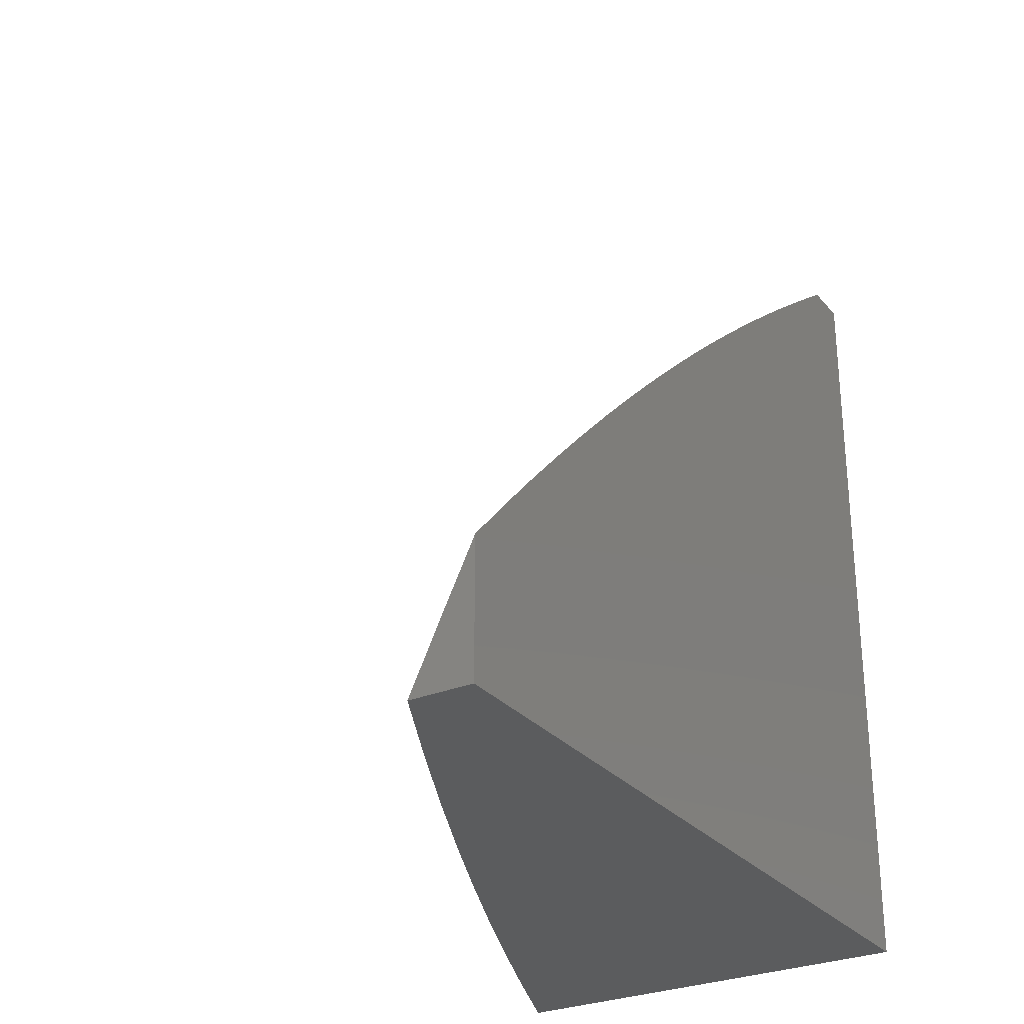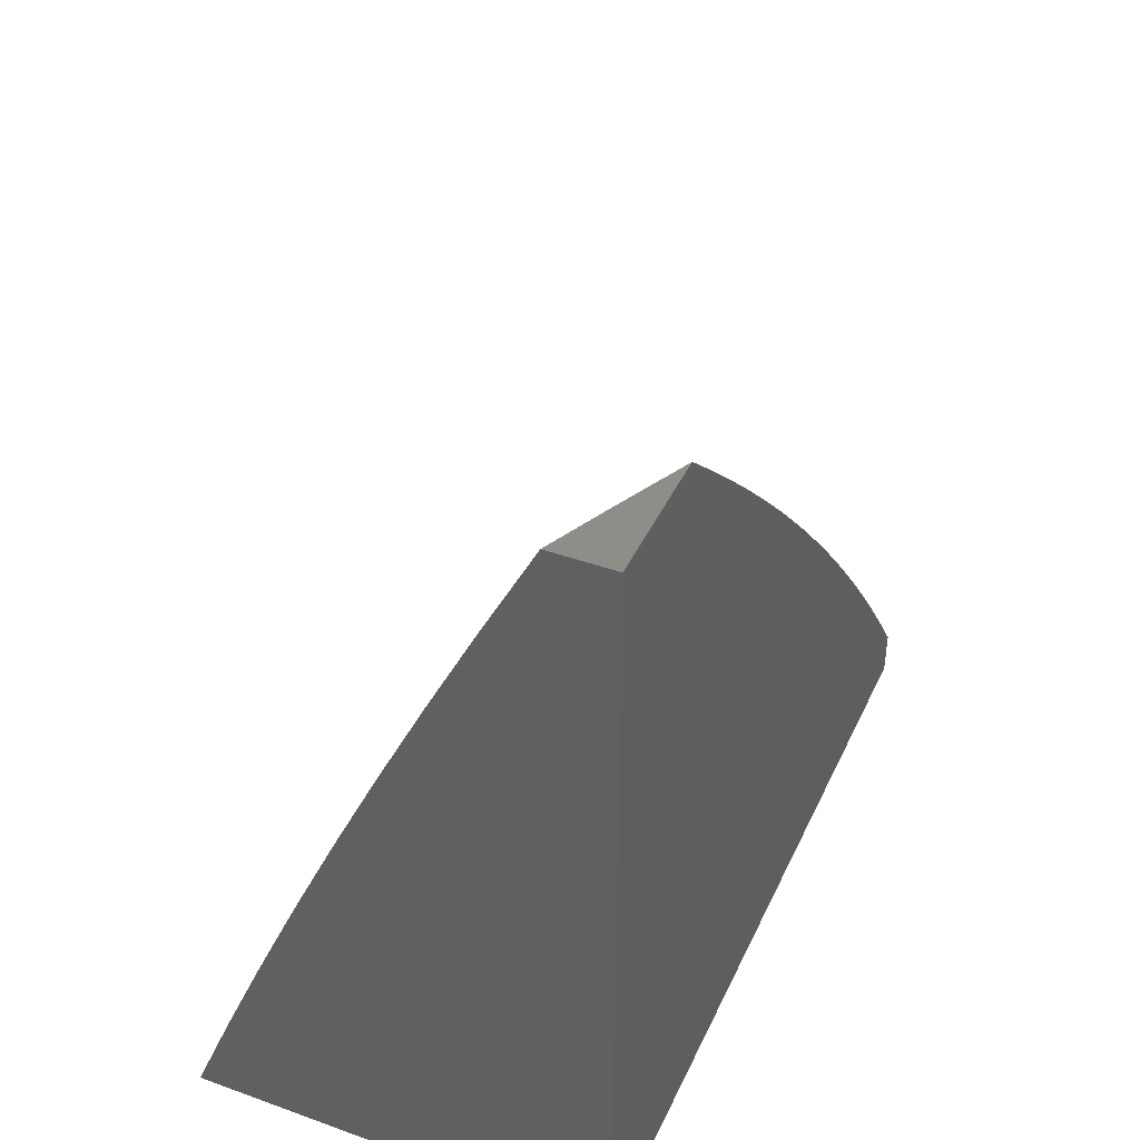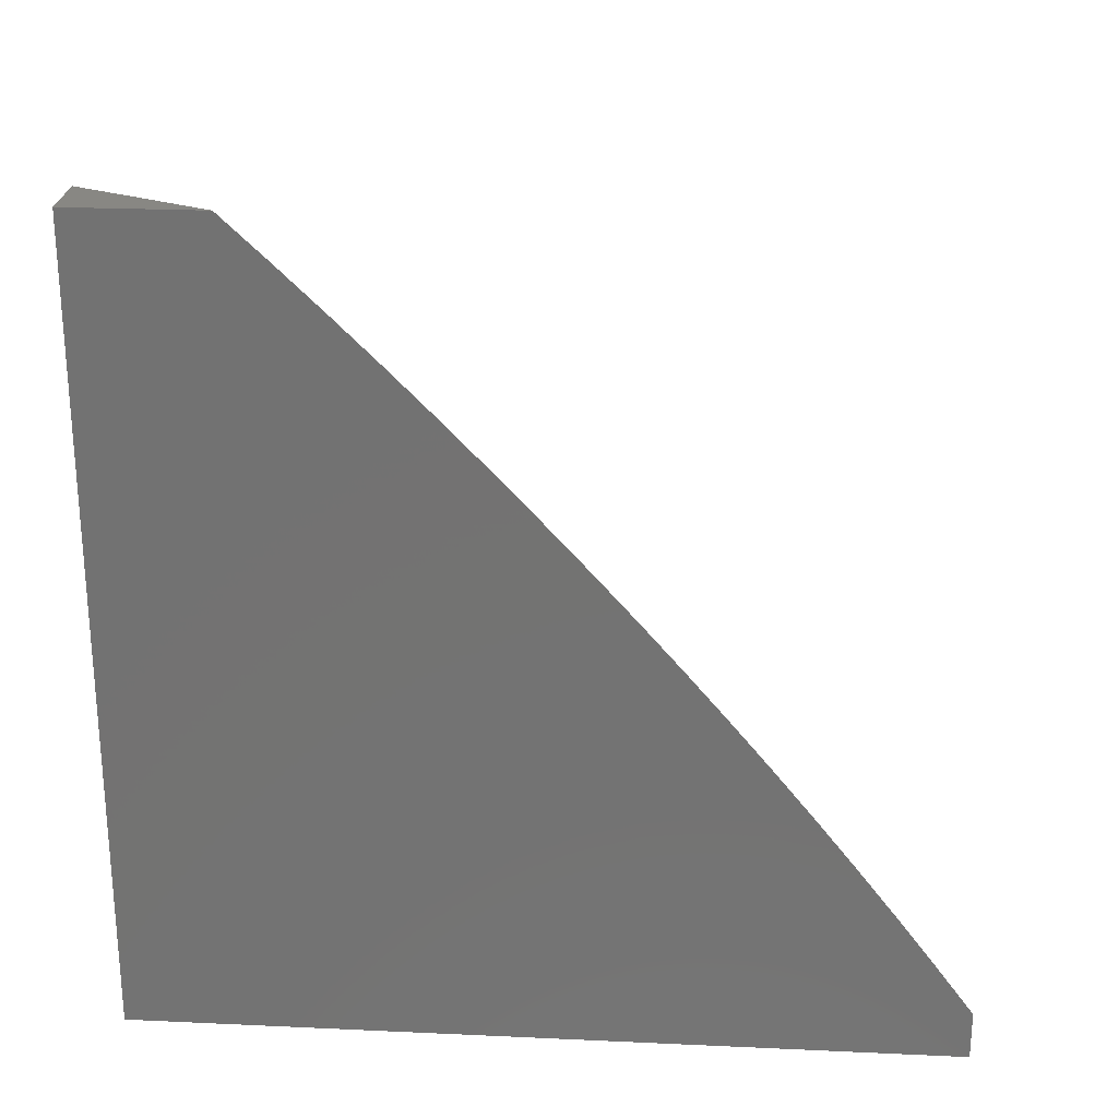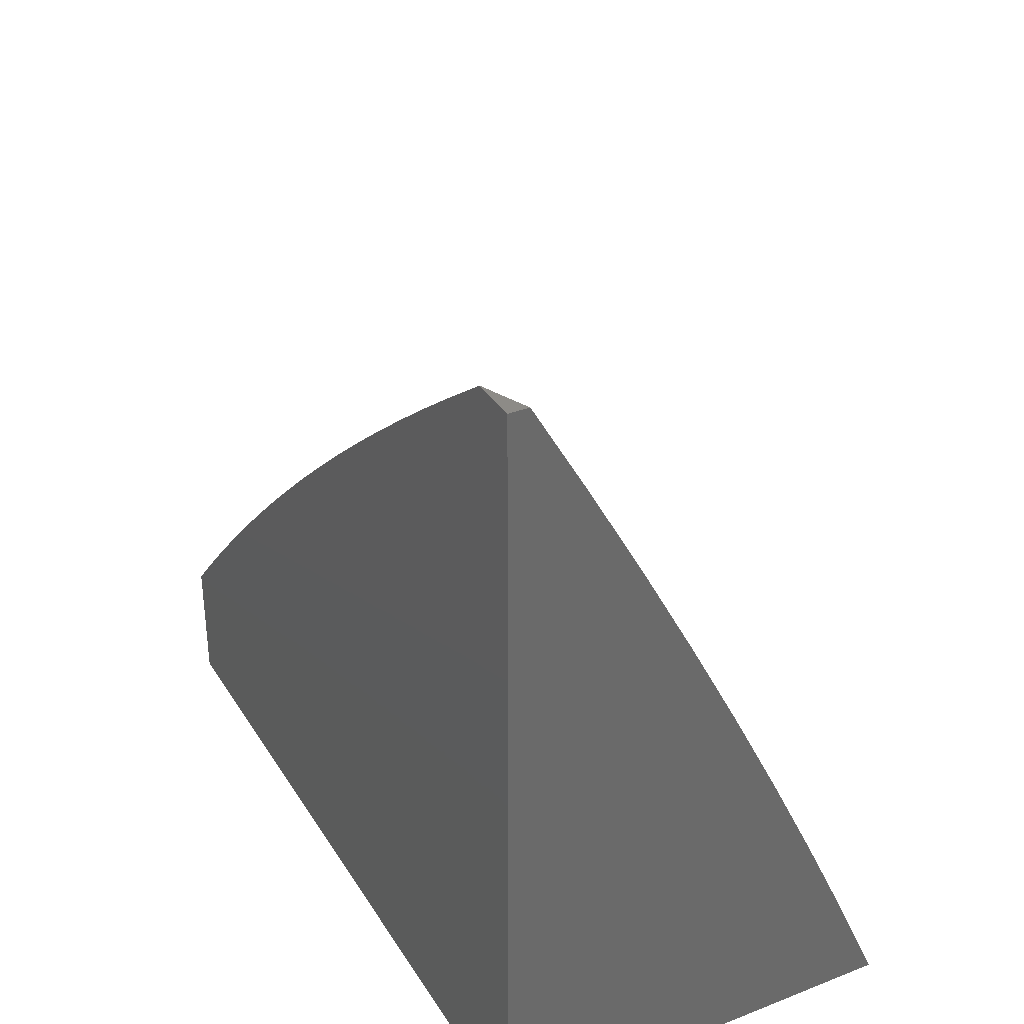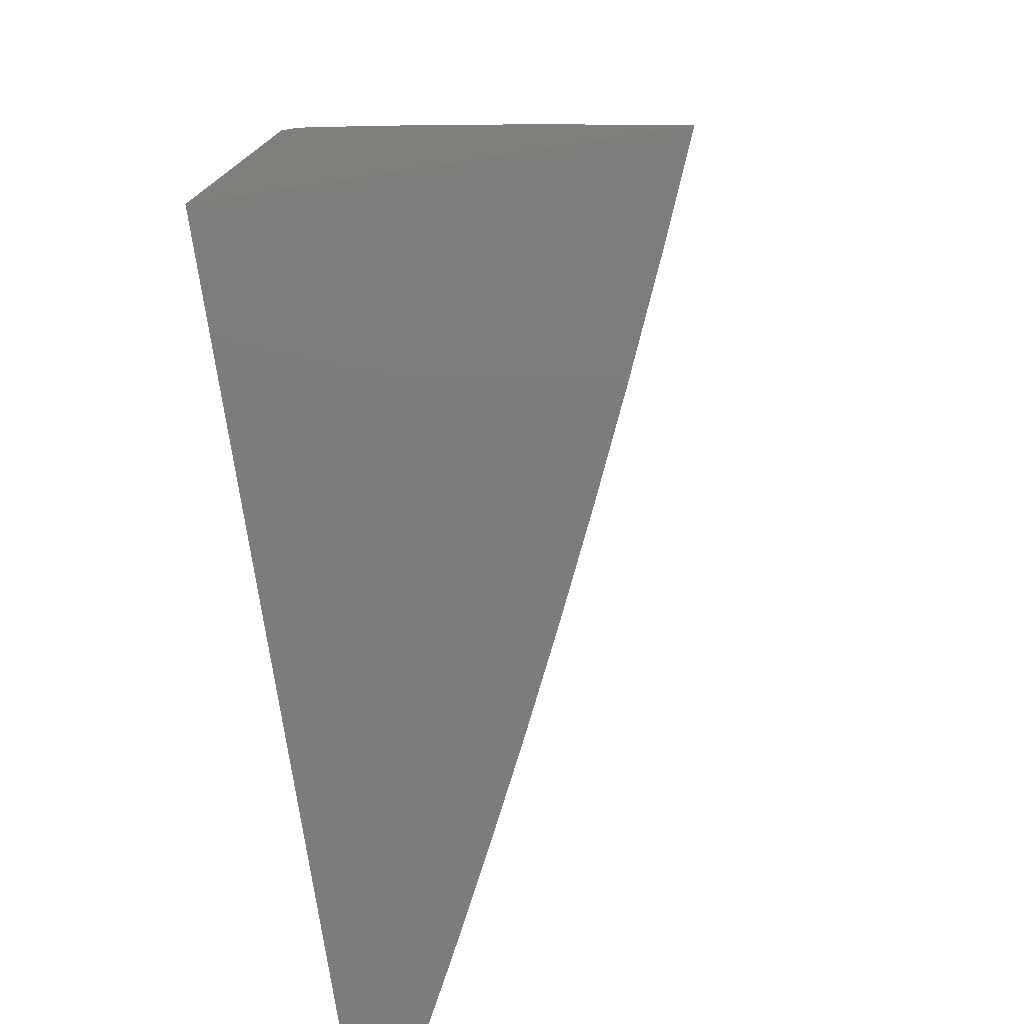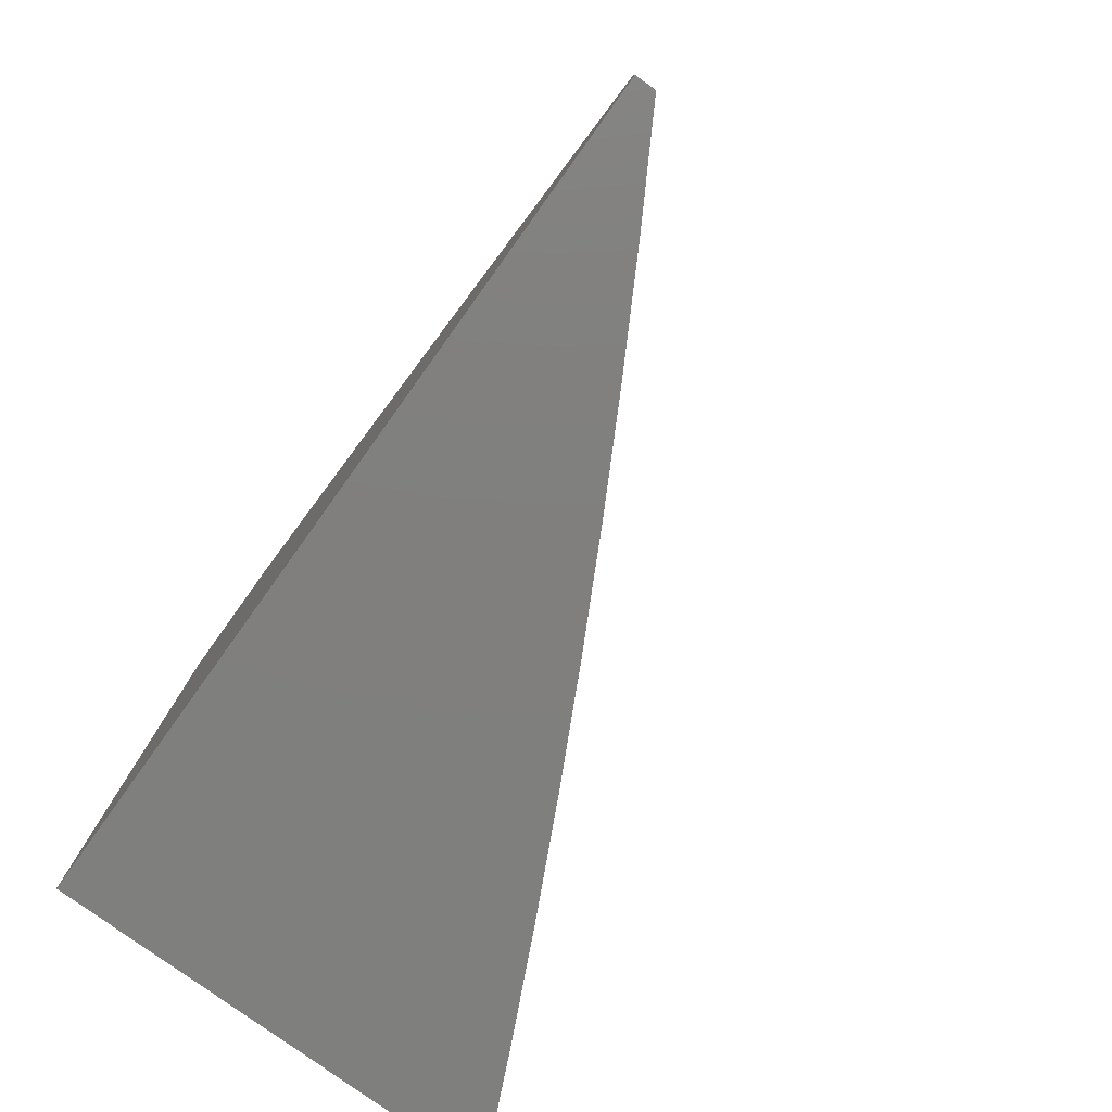
<metadata>
{"format":"stl","ext":"stl","renderer":"f3d","projection":"perspective","resolution":1024,"background":"white","views":[{"elev":-28.7,"azim":31.8,"up":"+Y"},{"elev":41.7,"azim":23.4,"up":"+Z"},{"elev":24.5,"azim":94.3,"up":"+Z"},{"elev":34.2,"azim":152.4,"up":"+Y"},{"elev":-76.0,"azim":-171.3,"up":"+Y"},{"elev":-79.4,"azim":144.3,"up":"+Z"}]}
</metadata>
<code>
# stl→obj: 169 verts, 334 faces
v -9 5 4.06
v -9.025 5 4
v -9.08 4.881 4.032
v -9.095 4.878 4
v -9.149 4.756 4.032
v -9.162 4.755 4
v -9.216 4.631 4.032
v -9.229 4.632 4
v -9.281 4.505 4.032
v -9.293 4.507 4
v -9.344 4.378 4.032
v -9.356 4.382 4
v -9.406 4.251 4.032
v -9.416 4.255 4
v -9.465 4.123 4.032
v -9.475 4.128 4
v -9.533 4 4
v -9.454 4.119 4.063
v -9.482 4 4.127
v -9.444 4.114 4.095
v -9.433 4.11 4.126
v -9.385 4.241 4.095
v -9.374 4.236 4.126
v -9.323 4.369 4.095
v -9.313 4.364 4.126
v -9.26 4.495 4.095
v -9.25 4.49 4.126
v -9.195 4.621 4.095
v -9.185 4.615 4.126
v -9.128 4.746 4.095
v -9.118 4.74 4.126
v -9.06 4.87 4.095
v -9.049 4.865 4.126
v -9 4.953 4.123
v -9.039 4.859 4.158
v -9 4.906 4.186
v -9.028 4.853 4.189
v -9.018 4.848 4.221
v -9.086 4.724 4.221
v -9.076 4.718 4.252
v -9.142 4.594 4.252
v -9.131 4.588 4.283
v -9.196 4.464 4.283
v -9.185 4.458 4.315
v -9.247 4.333 4.315
v -9.236 4.328 4.346
v -9.297 4.201 4.346
v -9.285 4.196 4.378
v -9.344 4.071 4.378
v -9.332 4.066 4.409
v -9.374 4 4.38
v -9.32 4.061 4.44
v -9.318 4 4.506
v -9.309 4.056 4.472
v -9.297 4.05 4.503
v -9.251 4.181 4.472
v -9.239 4.175 4.503
v -9.19 4.306 4.472
v -9.178 4.301 4.503
v -9.128 4.431 4.472
v -9.116 4.425 4.503
v -9.064 4.555 4.472
v -9.052 4.549 4.503
v -9 4.657 4.491
v -9.041 4.543 4.534
v -9 4.605 4.55
v -9.029 4.537 4.565
v -9 4.553 4.609
v -9.005 4.525 4.628
v -9 4.5 4.667
v -9.069 4.402 4.628
v -9.045 4.39 4.69
v -9.107 4.267 4.69
v -9.082 4.255 4.752
v -9.141 4.132 4.752
v -9.116 4.12 4.814
v -9.199 4.008 4.752
v -9.141 4 4.878
v -9.201 4 4.754
v -9.224 4.019 4.69
v -9.261 4 4.63
v -9.249 4.029 4.628
v -9.273 4.04 4.565
v -9.215 4.165 4.565
v -9.227 4.17 4.534
v -9.167 4.295 4.534
v -9.429 4 4.254
v -9.411 4.1 4.189
v -9.422 4.105 4.158
v -9.367 4.081 4.315
v -9.378 4.086 4.283
v -9.389 4.09 4.252
v -9.33 4.217 4.252
v -9.341 4.222 4.221
v -9.28 4.348 4.221
v -9.291 4.354 4.189
v -9.228 4.479 4.189
v -9.239 4.485 4.158
v -9.174 4.61 4.158
v -9.285 4.045 4.534
v -9.078 4 5
v -9.065 4.097 4.938
v -9.091 4.109 4.876
v -9.057 4.244 4.814
v -9.02 4.378 4.752
v -9 4.446 4.724
v -9.04 4.083 5
v -9 4.166 5
v -9.006 4.22 4.938
v -9 4.223 4.946
v -9 4.28 4.892
v -9.031 4.232 4.876
v -9 4.336 4.836
v -9 4.391 4.78
v -9.009 4.684 4.44
v -9 4.709 4.431
v -9.021 4.69 4.409
v -9 4.759 4.371
v -9.032 4.695 4.378
v -9.043 4.701 4.346
v -9.098 4.572 4.378
v -9.109 4.577 4.346
v -9.162 4.447 4.378
v -9.173 4.453 4.346
v -9.225 4.322 4.378
v -9 4.809 4.31
v -9.054 4.707 4.315
v -9.12 4.583 4.315
v -9 4.858 4.248
v -9.007 4.842 4.252
v -9.065 4.713 4.283
v -9.07 4.876 4.063
v -9.139 4.751 4.063
v -9.206 4.626 4.063
v -9.271 4.5 4.063
v -9.334 4.374 4.063
v -9.395 4.246 4.063
v -9.108 4.735 4.158
v -9.097 4.729 4.189
v -9.164 4.605 4.189
v -9.153 4.599 4.221
v -9.207 4.469 4.252
v -9.258 4.338 4.283
v -9.308 4.207 4.315
v -9.355 4.076 4.346
v -9.087 4.566 4.409
v -9.151 4.442 4.409
v -9.213 4.317 4.409
v -9.274 4.191 4.409
v -9.075 4.56 4.44
v -9.139 4.436 4.44
v -9.202 4.312 4.44
v -9.262 4.186 4.44
v -9.218 4.474 4.221
v -9.105 4.419 4.534
v -9.093 4.414 4.565
v -9.155 4.29 4.565
v -9.302 4.359 4.158
v -9.363 4.231 4.158
v -9.269 4.343 4.252
v -9.319 4.212 4.283
v -9.131 4.278 4.628
v -9.166 4.143 4.69
v -9.352 4.227 4.189
v -9.4 4.095 4.221
v -9.191 4.154 4.628
v -9 4 5
v -9 4 4
v -9 5 4
f 1 2 3
f 3 2 4
f 3 4 5
f 5 4 6
f 5 6 7
f 7 6 8
f 7 8 9
f 9 8 10
f 9 10 11
f 11 10 12
f 11 12 13
f 13 12 14
f 13 14 15
f 15 14 16
f 15 16 17
f 15 17 18
f 18 17 19
f 18 19 20
f 20 19 21
f 20 21 22
f 22 21 23
f 22 23 24
f 24 23 25
f 24 25 26
f 26 25 27
f 26 27 28
f 28 27 29
f 28 29 30
f 30 29 31
f 30 31 32
f 32 31 33
f 32 33 34
f 34 33 35
f 34 35 36
f 36 35 37
f 36 37 38
f 38 37 39
f 38 39 40
f 40 39 41
f 40 41 42
f 42 41 43
f 42 43 44
f 44 43 45
f 44 45 46
f 46 45 47
f 46 47 48
f 48 47 49
f 48 49 50
f 50 49 51
f 50 51 52
f 52 51 53
f 52 53 54
f 54 53 55
f 54 55 56
f 56 55 57
f 56 57 58
f 58 57 59
f 58 59 60
f 60 59 61
f 60 61 62
f 62 61 63
f 62 63 64
f 64 63 65
f 64 65 66
f 66 65 67
f 66 67 68
f 68 67 69
f 68 69 70
f 70 69 71
f 70 71 72
f 72 71 73
f 72 73 74
f 74 73 75
f 74 75 76
f 76 75 77
f 76 77 78
f 78 77 79
f 79 77 80
f 79 80 81
f 81 80 82
f 81 82 83
f 83 82 84
f 83 84 85
f 85 84 86
f 85 86 59
f 59 86 61
f 87 88 19
f 19 88 89
f 19 89 21
f 21 89 23
f 51 90 87
f 87 90 91
f 87 91 92
f 92 91 93
f 92 93 94
f 94 93 95
f 94 95 96
f 96 95 97
f 96 97 98
f 98 97 99
f 98 99 29
f 29 99 31
f 81 83 53
f 53 83 100
f 53 100 55
f 55 100 57
f 101 102 78
f 78 102 103
f 78 103 76
f 76 103 104
f 76 104 74
f 74 104 105
f 74 105 72
f 72 105 106
f 72 106 70
f 101 107 102
f 102 107 108
f 102 108 109
f 109 108 110
f 109 110 111
f 109 111 112
f 112 111 113
f 112 113 104
f 104 113 114
f 104 114 105
f 105 114 106
f 62 64 115
f 115 64 116
f 115 116 117
f 117 116 118
f 117 118 119
f 119 118 120
f 119 120 121
f 121 120 122
f 121 122 123
f 123 122 124
f 123 124 125
f 125 124 46
f 125 46 48
f 118 126 120
f 120 126 127
f 120 127 122
f 122 127 128
f 122 128 124
f 124 128 44
f 124 44 46
f 129 130 126
f 126 130 131
f 126 131 127
f 127 131 128
f 130 129 38
f 38 129 36
f 34 1 32
f 32 1 132
f 32 132 30
f 30 132 133
f 30 133 28
f 28 133 134
f 28 134 26
f 26 134 135
f 26 135 24
f 24 135 136
f 24 136 22
f 22 136 137
f 22 137 20
f 20 137 18
f 132 1 3
f 133 132 3
f 35 33 138
f 138 33 31
f 138 31 99
f 37 35 139
f 139 35 138
f 139 138 140
f 140 138 99
f 140 99 97
f 131 130 40
f 40 130 38
f 134 133 5
f 5 133 3
f 37 139 39
f 39 139 141
f 39 141 41
f 41 141 142
f 41 142 43
f 43 142 143
f 43 143 45
f 45 143 144
f 45 144 47
f 47 144 145
f 47 145 49
f 49 145 51
f 141 139 140
f 128 131 42
f 42 131 40
f 117 119 146
f 146 119 121
f 146 121 147
f 147 121 123
f 147 123 148
f 148 123 125
f 148 125 149
f 149 125 48
f 149 48 50
f 115 117 150
f 150 117 146
f 150 146 151
f 151 146 147
f 151 147 152
f 152 147 148
f 152 148 153
f 153 148 149
f 153 149 52
f 52 149 50
f 135 134 7
f 7 134 5
f 98 29 27
f 141 140 154
f 154 140 97
f 154 97 95
f 44 128 42
f 60 62 150
f 150 62 115
f 60 150 151
f 65 63 155
f 155 63 61
f 155 61 86
f 71 69 67
f 67 65 156
f 156 65 155
f 156 155 157
f 157 155 86
f 157 86 84
f 136 135 9
f 9 135 7
f 98 27 158
f 158 27 25
f 158 25 159
f 159 25 23
f 159 23 89
f 141 154 142
f 142 154 160
f 142 160 143
f 143 160 161
f 143 161 144
f 144 161 90
f 144 90 145
f 145 90 51
f 160 154 95
f 58 60 151
f 58 151 152
f 67 156 71
f 71 156 162
f 71 162 73
f 73 162 163
f 73 163 75
f 75 163 77
f 162 156 157
f 137 136 11
f 11 136 9
f 98 158 96
f 96 158 164
f 96 164 94
f 94 164 165
f 94 165 92
f 92 165 87
f 164 158 159
f 161 160 93
f 93 160 95
f 56 58 152
f 56 152 153
f 85 59 57
f 162 157 166
f 166 157 84
f 166 84 82
f 102 109 112
f 102 112 103
f 103 112 104
f 18 137 13
f 13 137 11
f 18 13 15
f 89 88 159
f 159 88 164
f 90 161 91
f 91 161 93
f 54 56 153
f 54 153 52
f 83 85 100
f 100 85 57
f 162 166 163
f 163 166 80
f 163 80 77
f 80 166 82
f 87 165 88
f 88 165 164
f 108 107 167
f 167 107 101
f 101 78 167
f 167 78 168
f 168 78 79
f 168 79 81
f 81 53 168
f 168 53 51
f 168 51 87
f 87 19 168
f 168 19 17
f 17 16 168
f 168 16 14
f 168 14 12
f 12 10 168
f 168 10 8
f 168 8 6
f 6 4 168
f 168 4 169
f 169 4 2
f 2 1 169
f 1 34 169
f 169 34 36
f 169 36 168
f 168 36 129
f 168 129 126
f 126 118 168
f 168 118 116
f 168 116 64
f 64 66 168
f 168 66 68
f 168 68 70
f 70 106 168
f 168 106 114
f 168 114 113
f 168 113 167
f 167 113 111
f 167 111 110
f 110 108 167

</code>
